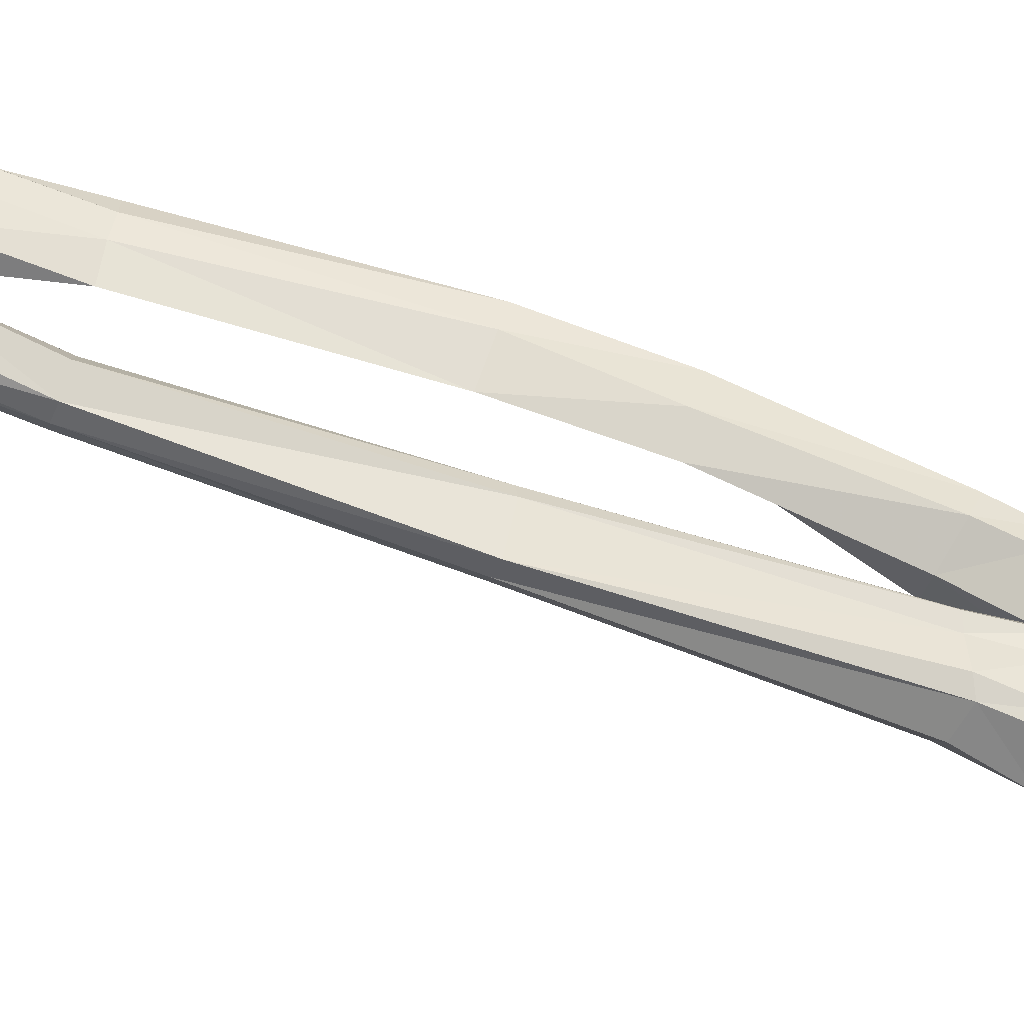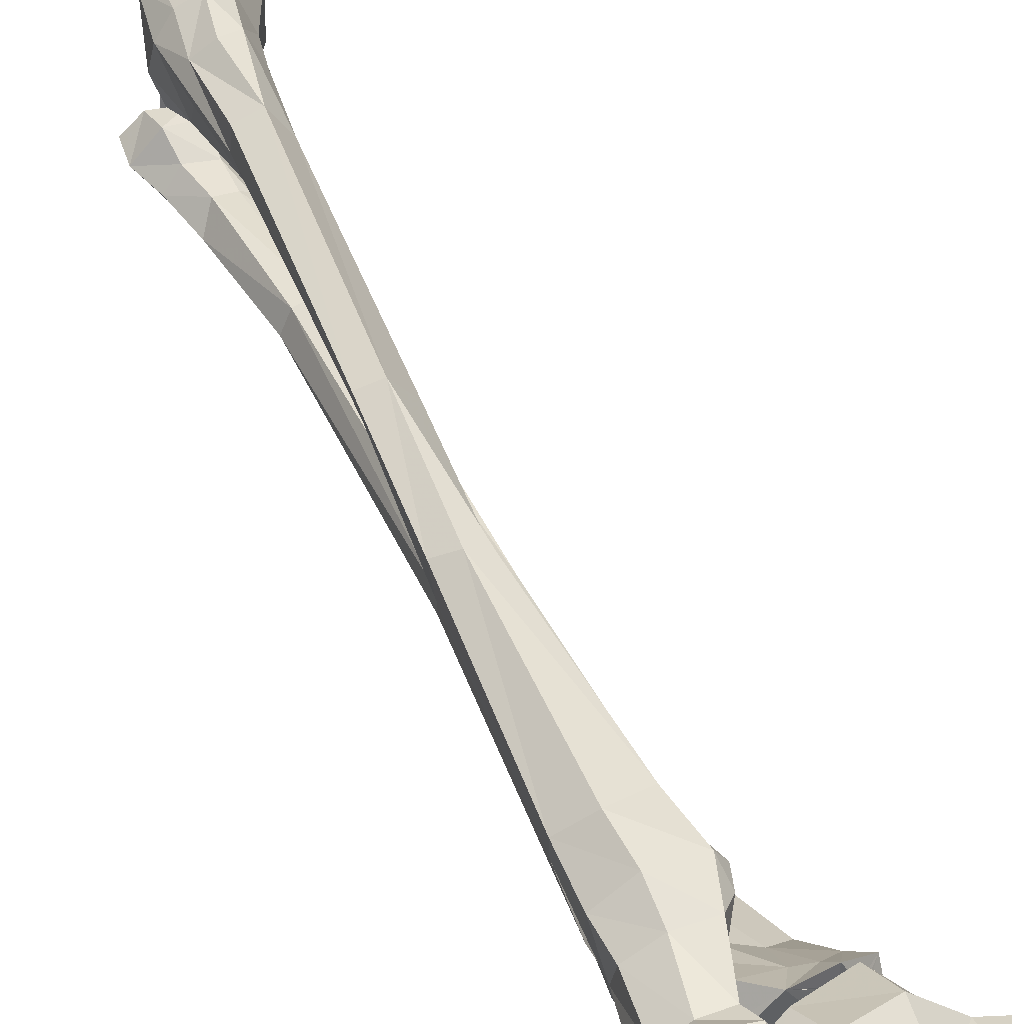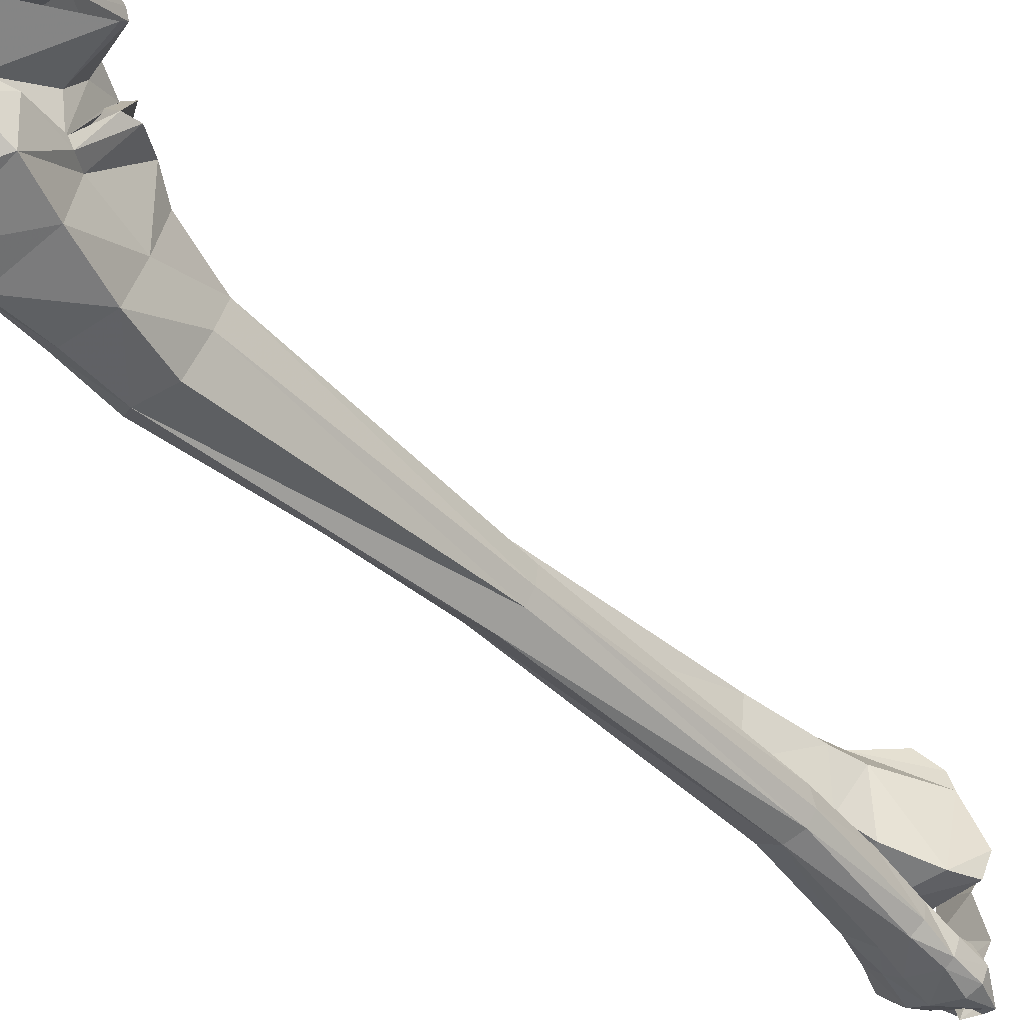
<metadata>
{"format":"obj","ext":"obj","renderer":"f3d","projection":"perspective","resolution":1024,"background":"white","views":[{"elev":-60.7,"azim":77.0,"up":"+Z"},{"elev":33.0,"azim":156.9,"up":"+Z"},{"elev":-60.4,"azim":-136.5,"up":"+Z"}]}
</metadata>
<code>
v 9.032 0.8039 2.352
v 8.696 0.6499 2.242
v 8.412 0.1159 2.132
v 8.672 0.1279 2.218
v 8.37 -0.0741 1.794
v 8.392 -0.1281 1.714
v 8.404 -0.0821 1.656
v 8.826 0.5379 1.668
v 9.166 0.2279 1.658
v 9.85 0.7499 1.554
v 9.63 0.3579 1.742
v 9.964 0.3619 1.508
v 9.68 0.2359 1.714
v 9.918 0.0379 1.77
v 9.984 0.0399 1.742
v 9.956 -0.0341 1.666
v 10.03 0.0399 1.726
v 10.31 0.0679 1.666
v 10.34 -0.0641 1.688
v 10.57 -0.0441 1.952
v 10.5 0.1079 1.918
v 10.16 0.1059 1.786
v 10.09 0.0859 1.758
v 10.06 0.0579 1.736
v 10.09 0.3919 1.572
v 10.08 0.8339 1.556
v 10.37 0.4939 1.68
v 9.568 0.6539 2.364
v 9.614 0.2979 2.566
v 9.862 0.1259 2.434
v 9.848 0.1139 2.42
v 9.684 -0.0721 2.474
v 9.09 0.1099 2.526
v 9.146 -0.2861 2.44
v 8.774 -0.2001 2.104
v 9.076 0.5699 2.222
v 9.236 -0.4101 2.186
v 9.234 -0.4101 2.184
v 9.062 -0.4221 2.156
v 8.922 -0.5041 2.134
v 8.888 -0.2641 1.976
v 8.952 -0.1641 1.78
v 9.078 -0.3241 1.604
v 8.956 -0.4401 1.994
v 8.972 -0.4441 1.96
v 8.822 -0.4641 1.786
v 9.182 -0.4501 1.932
v 9.178 -0.4621 1.838
v 9.236 -0.4141 2.138
v 9.242 -0.4381 1.886
v 9.712 -0.2141 2.124
v 9.568 -0.1661 1.984
v 9.302 -0.1921 1.732
v 9.568 -0.002098 1.806
v 9.696 -0.0301 1.886
v 9.712 -0.1341 1.952
v 9.68 -0.1661 2.06
v 9.778 -0.2241 1.89
v 9.68 -0.1701 2.076
v 9.706 -0.2141 2.152
v 9.766 -0.2841 2.182
v 9.846 -0.3481 1.962
v 10 -0.3521 1.858
v 9.988 -0.2261 1.756
v 9.708 -0.004099 1.832
v 9.694 0.001902 1.866
v 9.712 0.0139 1.856
v 9.732 0.0199 1.85
v 9.738 0.0219 1.846
v 9.894 0.0379 1.778
v 10.29 -0.2421 1.84
v 10.22 -0.9481 2.05
v 10.36 -0.8681 2.222
v 10.46 -0.2041 2.016
v 10.41 -0.2241 2.294
v 10.54 0.0379 2.33
v 10.51 0.1779 2.288
v 10.51 0.1919 2.248
v 10.5 0.1239 2.01
v 10.53 0.2239 2.278
v 10.64 0.3299 1.932
v 10.5 0.1319 2
v 10.43 0.1259 1.956
v 10.33 0.1219 1.9
v 10.21 0.1219 1.856
v 10.21 0.1219 1.856
v 10.17 0.1139 1.832
v 10.15 0.1119 1.824
v 10.12 0.1019 1.788
v 10.51 0.1919 2.25
v 10.49 0.0299 2.412
v 10.42 0.0299 2.406
v 10.21 0.1359 2.474
v 10.07 0.1299 2.454
v 10.21 -0.004099 2.542
v 9.86 -0.0101 2.49
v 10.04 0.1299 2.45
v 10.18 -0.1941 2.458
v 10.37 -0.7641 2.448
v 10.4 -1.108 2.558
v 10.37 -1.2 2.332
v 10.38 -1.64 2.54
v 10.03 -1.772 2.378
v 10 -1.178 2.052
v 9.778 -1.166 2.24
v 9.862 -0.7601 2.124
v 9.776 -0.7721 2.204
v 10.01 -0.7541 1.918
v 9.732 -0.7781 2.248
v 9.75 -0.7901 2.23
v 10.07 -1.074 1.938
v 10.13 -1.064 1.798
v 9.936 -0.3261 1.602
v 9.928 -0.5781 1.57
v 9.886 -0.5101 1.112
v 9.928 -1.044 1.26
v 10.06 -1.066 1.622
v 9.988 -1.636 1.4
v 10.05 -1.674 1.704
v 10.14 -1.69 1.82
v 9.98 -4.308 2.396
v 9.972 -4.328 2.544
v 10.08 -1.712 1.942
v 9.63 -1.68 2.096
v 9.682 -1.062 2.168
v 9.746 -0.7921 2.234
v 9.76 -0.8021 2.224
v 9.654 -0.8541 2.328
v 9.594 -1.134 2.376
v 9.68 -1.736 2.674
v 9.49 -1.198 2.568
v 9.616 -1.142 2.724
v 9.724 -1.648 2.866
v 10.16 -1.45 2.962
v 10.28 -3.138 3.67
v 10.06 -3.158 3.574
v 10.24 -4.404 4.11
v 10.01 -3.2 3.396
v 9.984 -4.498 3.83
v 10.07 -4.606 3.438
v 10.13 -3.326 2.97
v 10.37 -3.338 3.228
v 10.36 -4.522 3.774
v 10.46 -3.244 3.582
v 10.44 -4.47 4.024
v 10.08 -6.912 4.714
v 9.88 -6.912 4.454
v 9.95 -7.682 4.9
v 9.784 -7.684 4.58
v 9.724 -8.042 4.656
v 9.896 -8.06 5.034
v 9.452 -8.68 4.742
v 9.47 -8.63 4.954
v 9.486 -8.832 4.656
v 9.386 -8.888 4.172
v 9.62 -8.652 3.924
v 9.518 -8.91 3.972
v 10.14 -9 4.554
v 10.09 -8.936 4.108
v 10.23 -8.57 3.978
v 10.31 -8.71 4.188
v 10.17 -8.23 4.008
v 9.83 -8.174 3.966
v 9.902 -7.812 3.978
v 10.03 -7 3.896
v 10.22 -6.986 4.176
v 10.28 -7.796 4.35
v 10.31 -6.956 4.408
v 10.4 -8.224 4.644
v 10.3 -7.774 4.702
v 10.31 -6.95 4.608
v 10.13 -7.696 4.862
v 10.05 -8.156 4.992
v 10.25 -8.23 4.864
v 10.22 -8.718 4.906
v 10.08 -8.954 5.01
v 9.99 -8.54 5.152
v 9.908 -9.058 5.25
v 9.798 -9.06 5.274
v 9.714 -8.834 5.192
v 9.754 -8.5 5.146
v 9.59 -8.432 5.15
v 9.568 -8.724 5.142
v 9.576 -8.9 4.862
v 9.996 -9.026 4.942
v 9.71 -9.104 5.134
v 9.824 -9.162 5.178
v 9.91 -9.132 5.13
v 10.32 -8.776 4.782
v 10.05 -5.618 3.748
v 10.43 -1.546 2.774
v 10.1 -1.064 2.792
v 10.1 -0.7101 2.634
v 9.73 -0.7641 2.604
v 9.91 -0.2041 2.466
v 9.814 -0.5621 2.318
v 9.88 -0.6201 2.17
v 9.792 -0.5181 2.348
v 9.844 -0.5021 2.178
v 9.81 -0.4281 2.168
v 9.8 -0.4141 2.16
v 9.818 -0.3841 2.078
v 9.82 -0.3801 2.072
v 9.822 -0.3821 2.068
v 9.85 -0.4001 1.984
v 9.602 -0.1621 1.594
v 9.87 -0.4161 1.978
v 9.902 -0.4841 1.986
v 9.92 -0.5821 2.02
v 9.98 -0.7461 2.004
v 9.922 -0.5941 2.02
v 9.948 -0.4681 1.834
v 9.898 -0.7541 2.096
v 9.888 -0.7561 2.102
v 10.01 -0.9621 2.042
v 10.03 0.0659 1.396
v 9.952 -0.1481 1.048
v 10.02 0.1539 1.098
v 9.778 -0.1061 0.904
v 9.812 0.2259 0.984
v 9.64 0.1459 0.864
v 9.63 0.3539 1
v 9.482 0.1659 0.862
v 9.382 0.3119 0.954
v 9.088 0.3439 1.12
v 9.082 -0.0761 1.024
v 9.238 -0.5361 1.08
v 9.812 -0.4941 1
v 9.41 -1.1 1.156
v 9.82 -1.028 1.14
v 9.864 -1.592 1.282
v 9.554 -1.672 1.294
v 9.342 -1.678 1.63
v 9.246 -1.112 1.572
v 9.256 -1.696 1.944
v 9.444 -4.374 2.28
v 9.414 -4.368 2.494
v 9.53 -7.038 3.13
v 9.524 -7.078 2.892
v 9.628 -7.09 2.788
v 9.664 -8.338 3.084
v 9.788 -8.322 2.992
v 9.806 -7.058 2.75
v 9.744 -4.35 2.042
v 10 -7.038 2.932
v 10.17 -8.094 3.17
v 9.922 -7.012 3.14
v 9.884 -4.336 2.71
v 9.724 -7.022 3.202
v 10.06 -8.194 3.43
v 9.838 -8.264 3.394
v 9.584 -7.776 3.244
v 9.746 -8.296 3.354
v 9.642 -8.344 3.27
v 9.716 -8.7 3.078
v 9.638 -8.684 3.212
v 9.658 -9.006 3.222
v 9.732 -9.012 3.098
v 9.81 -8.714 3.05
v 9.874 -9.008 3.068
v 10.12 -8.934 3.142
v 9.828 -9.28 3.166
v 9.984 -9.138 3.182
v 10.06 -9.136 3.234
v 10.07 -9.156 3.254
v 10.14 -9.118 3.282
v 10.11 -9.242 3.298
v 10.06 -9.134 3.282
v 10.11 -9.126 3.6
v 9.836 -9.306 4.834
v 9.592 -9.138 4.496
v 9.998 -9.058 4.348
v 10.11 -9.094 3.994
v 9.668 -8.988 4.054
v 9.586 -9.082 4.342
v 9.674 -9.134 3.646
v 9.918 -9.138 3.28
v 9.914 -9.18 3.284
v 9.854 -9.134 3.278
v 9.912 -9.258 3.282
v 9.792 -9.22 3.266
v 9.742 -9.118 3.322
v 9.72 -8.956 3.474
v 9.758 -9.064 3.45
v 9.93 -9.01 3.74
v 10.26 -9.032 3.742
v 10.44 -9.076 3.554
v 10.23 -9.092 3.334
v 10.28 -8.898 3.22
v 10.45 -8.814 3.45
v 10.32 -8.502 3.344
v 10.19 -8.542 3.174
v 10.07 -8.6 3.074
v 9.996 -8.256 3
v 10.17 -8.514 3.552
v 9.862 -8.564 3.504
v 10.22 -8.738 3.742
v 9.846 -8.886 3.672
v 9.752 -8.632 3.41
v 9.946 -9.296 3.23
v 9.958 -9.212 3.214
v 10.04 -9.14 3.102
v 9.686 -4.404 2.672
v 9.34 -0.9981 2.054
v 9.112 -1.102 1.96
v 9.032 -0.6761 2.176
v 8.972 -0.8561 2.018
v 8.808 -0.6101 1.84
v 8.86 -0.5781 2.186
v 9.2 -0.3961 2.368
v 8.952 -0.4941 2.14
v 8.936 -0.5001 2.122
v 8.936 -0.4861 2.082
v 9.192 -0.4201 2.176
v 9.578 -0.3141 2.364
v 9.234 -0.5641 2.254
v 9.418 -0.5941 2.252
v 9.752 -0.7721 2.244
v 9.238 -0.4101 2.184
v 9.24 -0.4081 2.184
v 9.714 -0.2101 2.168
v 9.734 -0.1661 2.24
v 9.754 -0.1381 2.28
v 9.798 -0.0501 2.384
v 9.814 -0.0201 2.416
v 9.812 -0.002098 2.42
v 9.05 -0.3801 1.482
v 9.028 -0.3081 1.526
v 8.964 0.0639 1.374
v 9.254 0.0479 1.5
v 9.226 -0.2701 1.612
v 9.642 0.001902 1.472
v 9.578 0.4059 1.578
v 10.08 0.3679 1.304
v 9.55 0.5979 1.354
v 9.198 0.5899 1.494
v 9.326 0.6019 1.306
v 9.492 0.3759 1.014
v 9 0.2219 1.346
v 9.228 0.1619 1.492
v 9.14 -0.5261 1.55
v 9.542 -4.39 2.164
v 9.748 -0.7901 2.234
v 9.558 -0.9801 2.53
v 10.44 0.0259 2.396
v 10.45 0.0219 2.388
v 10.48 0.0239 2.368
v 10.48 0.0299 2.37
v 10.49 0.0679 2.346
g ZBrush_defualt_group
f 3 4 2
f 4 3 5
f 6 4 5
f 11 9 10
f 11 10 12
f 12 13 11
f 12 14 13
f 14 12 15
f 15 16 14
f 17 16 15
f 16 17 18
f 18 19 16
f 20 19 18
f 18 21 20
f 18 22 21
f 23 22 18
f 24 23 18
f 25 23 24
f 25 24 17
f 25 17 12
f 26 25 12
f 27 25 26
f 31 30 29
f 32 31 29
f 32 29 33
f 33 34 32
f 35 34 33
f 4 35 33
f 4 33 36
f 35 37 34
f 35 38 37
f 39 38 35
f 40 39 35
f 41 40 35
f 41 35 6
f 42 41 6
f 41 42 43
f 43 44 41
f 44 43 45
f 45 46 44
f 47 46 45
f 48 46 47
f 47 49 48
f 49 47 50
f 50 51 49
f 50 52 51
f 52 50 53
f 53 54 52
f 9 54 53
f 43 9 53
f 52 54 13
f 52 13 55
f 52 55 56
f 57 52 56
f 57 56 58
f 59 57 58
f 51 59 58
f 60 51 58
f 58 61 60
f 58 62 61
f 58 63 62
f 58 64 63
f 16 64 58
f 58 65 16
f 55 65 58
f 65 55 66
f 67 65 66
f 67 66 13
f 68 67 13
f 69 68 13
f 70 69 13
f 65 69 70
f 69 65 68
f 68 65 67
f 70 16 65
f 64 71 63
f 64 19 71
f 72 63 71
f 73 72 71
f 71 74 73
f 74 71 20
f 75 74 20
f 20 76 75
f 77 76 20
f 78 77 20
f 20 79 78
f 80 78 79
f 81 80 79
f 81 79 82
f 81 82 83
f 81 83 27
f 84 27 83
f 21 84 83
f 27 84 85
f 27 85 86
f 27 86 87
f 27 87 88
f 88 87 22
f 89 88 22
f 25 88 89
f 87 86 22
f 86 85 22
f 85 84 22
f 83 82 21
f 82 79 21
f 80 90 78
f 77 90 80
f 91 77 80
f 95 93 94
f 94 96 95
f 30 96 94
f 97 30 94
f 95 96 98
f 98 75 95
f 75 98 99
f 75 99 73
f 73 99 100
f 73 100 101
f 101 100 102
f 101 102 103
f 103 104 101
f 104 103 105
f 105 106 104
f 106 105 107
f 108 106 107
f 108 107 109
f 108 109 110
f 108 110 111
f 108 111 112
f 112 113 108
f 113 112 114
f 115 113 114
f 116 115 114
f 114 117 116
f 118 116 117
f 117 119 118
f 119 117 112
f 112 120 119
f 121 119 120
f 120 122 121
f 123 122 120
f 111 123 120
f 124 123 111
f 111 125 124
f 126 125 111
f 127 126 111
f 126 127 105
f 128 126 105
f 129 128 105
f 105 130 129
f 130 131 129
f 130 132 131
f 132 130 133
f 134 132 133
f 135 134 133
f 135 133 136
f 137 135 136
f 137 136 138
f 138 139 137
f 140 139 138
f 138 141 140
f 141 138 103
f 138 130 103
f 140 141 142
f 143 140 142
f 143 142 144
f 144 145 143
f 145 144 137
f 146 145 137
f 147 146 137
f 148 146 147
f 148 147 149
f 148 149 150
f 150 151 148
f 151 150 152
f 153 151 152
f 152 154 153
f 155 154 152
f 155 152 156
f 155 156 157
f 158 155 157
f 157 159 158
f 160 159 157
f 159 160 161
f 160 162 161
f 160 163 162
f 160 156 163
f 150 163 156
f 164 163 150
f 163 164 162
f 164 165 162
f 165 164 149
f 162 165 166
f 166 167 162
f 167 166 168
f 168 169 167
f 170 169 168
f 168 171 170
f 171 168 145
f 170 171 146
f 172 170 146
f 170 172 173
f 173 174 170
f 175 174 173
f 173 176 175
f 176 173 177
f 178 176 177
f 179 178 177
f 177 180 179
f 181 180 177
f 151 181 177
f 181 151 182
f 180 181 182
f 183 180 182
f 182 153 183
f 184 180 183
f 183 154 184
f 184 154 185
f 184 185 186
f 187 186 185
f 185 188 187
f 188 185 176
f 176 185 189
f 158 189 185
f 189 158 161
f 161 169 189
f 189 169 174
f 187 188 178
f 187 179 186
f 158 185 154
f 180 184 186
f 186 179 180
f 178 179 187
f 176 178 188
f 177 173 151
f 175 176 189
f 175 189 174
f 148 173 172
f 174 169 170
f 166 143 168
f 162 167 169
f 166 165 140
f 165 190 140
f 190 165 147
f 190 147 139
f 161 162 169
f 158 159 161
f 156 160 157
f 155 158 154
f 153 154 183
f 182 151 153
f 156 152 150
f 148 151 173
f 164 150 149
f 149 147 165
f 148 172 146
f 171 145 146
f 168 143 145
f 142 191 144
f 191 142 102
f 135 144 191
f 166 140 143
f 102 142 141
f 140 190 139
f 137 139 147
f 144 135 137
f 138 136 133
f 134 135 191
f 134 191 192
f 192 191 100
f 193 192 100
f 193 194 192
f 195 194 193
f 193 98 195
f 128 194 195
f 196 128 195
f 196 195 197
f 198 196 197
f 199 198 197
f 198 199 200
f 200 201 198
f 201 200 61
f 202 201 61
f 202 203 201
f 202 204 203
f 204 202 62
f 204 62 205
f 205 206 204
f 207 206 205
f 63 207 205
f 63 208 207
f 63 209 208
f 209 63 210
f 211 209 210
f 211 210 108
f 212 211 108
f 212 208 211
f 108 210 213
f 108 213 214
f 214 213 104
f 215 104 213
f 104 215 72
f 213 210 215
f 210 63 215
f 208 209 211
f 208 212 207
f 212 206 207
f 212 113 206
f 113 216 206
f 216 113 217
f 218 216 217
f 218 217 219
f 219 220 218
f 220 219 221
f 222 220 221
f 222 221 223
f 223 224 222
f 225 224 223
f 223 226 225
f 226 223 219
f 227 226 219
f 227 219 228
f 229 227 228
f 228 230 229
f 230 228 115
f 228 217 115
f 229 230 231
f 229 231 232
f 229 232 233
f 234 229 233
f 233 235 234
f 235 233 236
f 236 237 235
f 238 237 236
f 239 238 236
f 239 236 240
f 240 241 239
f 240 242 241
f 243 242 240
f 243 240 244
f 243 244 121
f 243 121 245
f 245 246 243
f 247 246 245
f 247 245 122
f 247 122 248
f 247 248 249
f 250 247 249
f 251 250 249
f 252 251 249
f 249 238 252
f 252 253 251
f 252 254 253
f 241 254 252
f 254 241 255
f 255 256 254
f 257 256 255
f 258 257 255
f 258 255 259
f 259 260 258
f 260 259 261
f 262 260 261
f 261 263 262
f 261 264 263
f 261 265 264
f 265 261 266
f 266 267 265
f 267 266 268
f 270 272 271
f 272 273 274
f 272 274 275
f 273 276 274
f 273 269 276
f 269 277 276
f 278 277 279
f 280 278 279
f 279 281 280
f 281 279 282
f 257 281 282
f 283 257 282
f 282 284 283
f 284 285 283
f 285 284 266
f 286 285 266
f 266 287 286
f 266 288 287
f 289 288 266
f 287 288 289
f 289 290 287
f 291 290 289
f 289 292 291
f 289 261 292
f 261 293 292
f 292 293 294
f 294 246 292
f 293 242 294
f 293 259 242
f 291 292 246
f 250 291 246
f 295 291 250
f 296 295 250
f 297 295 296
f 296 298 297
f 298 296 299
f 299 283 298
f 296 253 299
f 256 299 253
f 297 298 285
f 295 297 290
f 290 297 286
f 290 291 295
f 286 287 290
f 286 297 285
f 279 266 284
f 285 298 283
f 299 257 283
f 257 262 281
f 262 300 281
f 301 300 262
f 301 302 300
f 302 301 263
f 279 284 282
f 280 281 300
f 277 266 279
f 272 275 271
f 268 277 269
f 268 266 277
f 266 261 289
f 265 302 264
f 263 264 302
f 263 301 262
f 259 293 261
f 260 262 258
f 242 259 255
f 258 262 257
f 299 256 257
f 254 256 253
f 296 251 253
f 296 250 251
f 248 303 249
f 124 303 248
f 303 124 235
f 304 235 124
f 235 304 305
f 305 304 306
f 306 307 305
f 308 307 306
f 46 308 306
f 306 309 46
f 309 306 310
f 309 310 39
f 39 311 309
f 311 312 309
f 311 40 312
f 313 312 40
f 313 40 44
f 313 46 312
f 314 39 310
f 315 314 310
f 310 316 315
f 316 317 315
f 317 316 304
f 304 125 317
f 125 109 317
f 317 109 198
f 318 198 109
f 315 317 198
f 37 314 315
f 37 315 319
f 319 315 320
f 319 320 321
f 322 319 321
f 195 322 321
f 321 61 195
f 61 199 195
f 322 195 323
f 323 195 324
f 323 324 32
f 319 323 32
f 324 325 32
f 325 324 96
f 96 326 325
f 326 96 31
f 326 32 325
f 324 195 96
f 319 322 323
f 49 321 320
f 49 60 321
f 320 315 49
f 306 316 310
f 312 46 309
f 327 308 46
f 46 328 327
f 328 329 327
f 330 329 328
f 330 328 331
f 331 206 330
f 206 331 48
f 48 203 206
f 48 315 203
f 206 332 330
f 332 333 330
f 332 334 333
f 332 216 334
f 333 334 335
f 336 333 335
f 335 337 336
f 337 335 338
f 337 338 224
f 335 222 338
f 222 335 218
f 336 337 225
f 339 336 225
f 329 339 225
f 336 339 340
f 340 339 330
f 333 336 340
f 334 218 335
f 333 340 330
f 48 331 328
f 339 329 330
f 329 226 327
f 327 226 341
f 341 308 327
f 341 307 308
f 307 341 234
f 341 227 234
f 234 305 307
f 316 306 304
f 249 303 237
f 247 250 246
f 246 294 243
f 240 342 244
f 231 244 342
f 118 244 231
f 243 294 242
f 241 242 255
f 252 239 241
f 236 342 240
f 239 252 238
f 249 237 238
f 235 237 303
f 342 236 233
f 235 305 234
f 233 232 342
f 231 342 232
f 231 230 116
f 227 229 234
f 226 227 341
f 225 226 329
f 225 337 224
f 224 338 222
f 223 221 219
f 222 218 220
f 228 219 217
f 334 216 218
f 216 332 206
f 204 206 203
f 201 203 315
f 198 201 315
f 200 199 61
f 198 318 196
f 199 197 195
f 318 128 196
f 343 128 318
f 107 343 318
f 110 343 107
f 107 127 110
f 128 344 194
f 132 194 344
f 194 132 192
f 134 192 132
f 133 130 138
f 344 131 132
f 129 131 344
f 344 128 129
f 126 128 343
f 126 343 109
f 109 125 126
f 125 304 124
f 248 123 124
f 123 248 122
f 245 121 122
f 119 121 244
f 119 244 118
f 116 118 231
f 116 230 115
f 115 217 113
f 112 117 114
f 108 113 212
f 111 120 112
f 110 127 111
f 343 110 109
f 107 318 109
f 108 214 106
f 127 107 105
f 106 214 104
f 103 130 105
f 72 101 104
f 103 102 141
f 100 191 102
f 100 99 193
f 98 193 99
f 75 345 95
f 345 75 346
f 91 345 346
f 91 346 347
f 348 91 347
f 348 347 76
f 349 348 76
f 91 348 349
f 346 75 347
f 92 95 345
f 96 195 98
f 93 95 92
f 91 92 345
f 91 349 77
f 77 78 90
f 77 349 76
f 347 75 76
f 73 74 75
f 101 72 73
f 215 63 72
f 63 205 62
f 62 202 61
f 60 61 321
f 52 57 59
f 56 55 58
f 13 66 55
f 43 53 50
f 52 59 51
f 60 49 51
f 43 50 47
f 49 315 48
f 328 46 48
f 44 46 313
f 43 47 45
f 43 42 9
f 9 42 7
f 44 40 41
f 311 39 40
f 314 38 39
f 38 314 37
f 34 37 319
f 32 34 319
f 36 33 29
f 326 31 32
f 31 96 30
f 29 28 36
f 1 36 28
f 27 88 25
f 25 89 23
f 22 23 89
f 84 21 22
f 20 21 79
f 71 19 20
f 64 16 19
f 17 24 18
f 14 16 70
f 17 15 12
f 14 70 13
f 11 13 54
f 12 10 26
f 54 9 11
f 8 9 7
f 6 7 42
f 6 35 4
f 2 4 36
f 2 36 1

</code>
